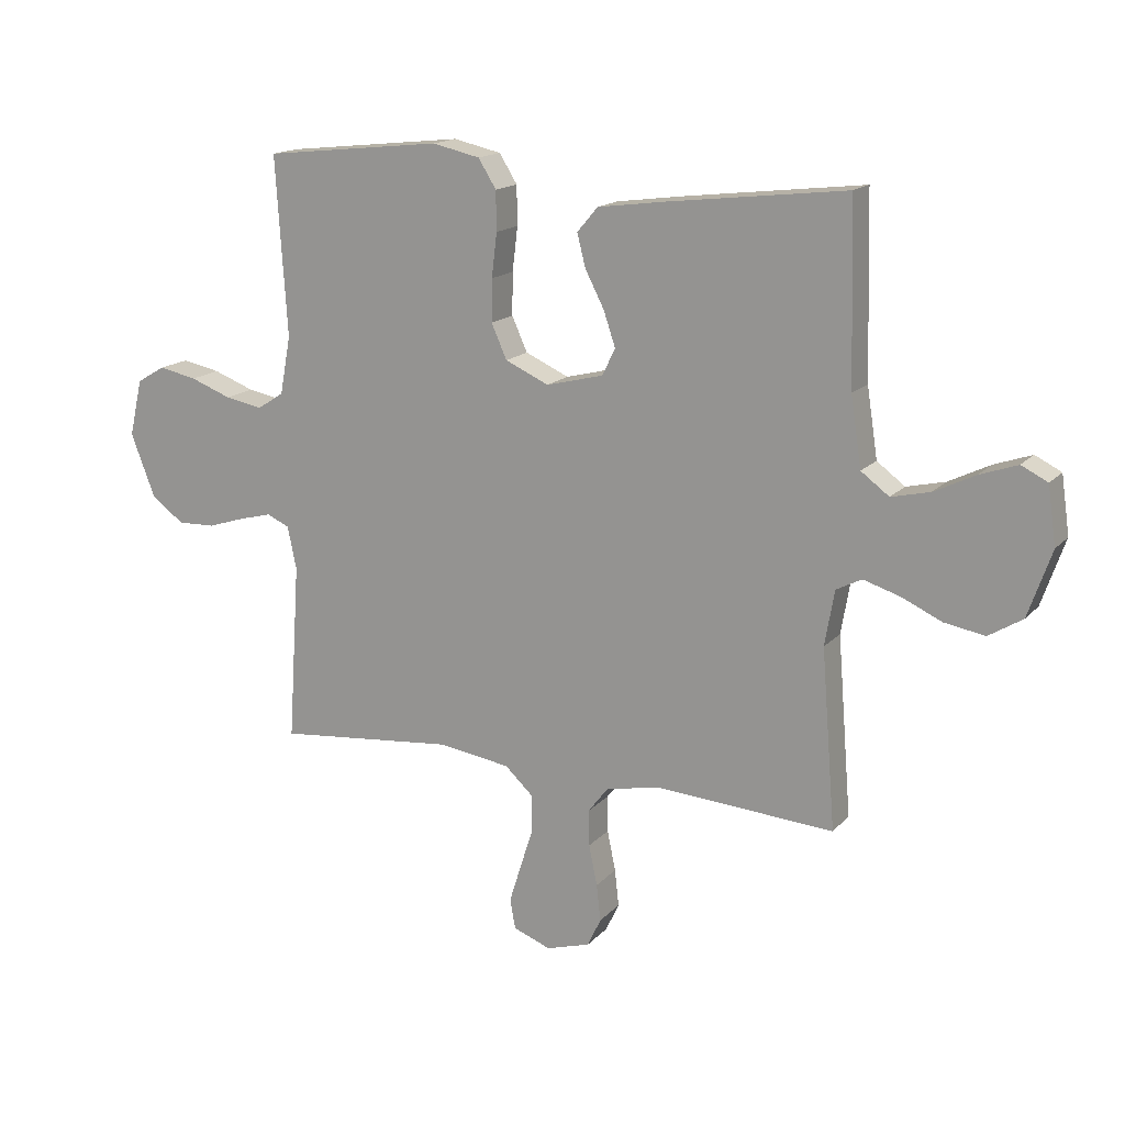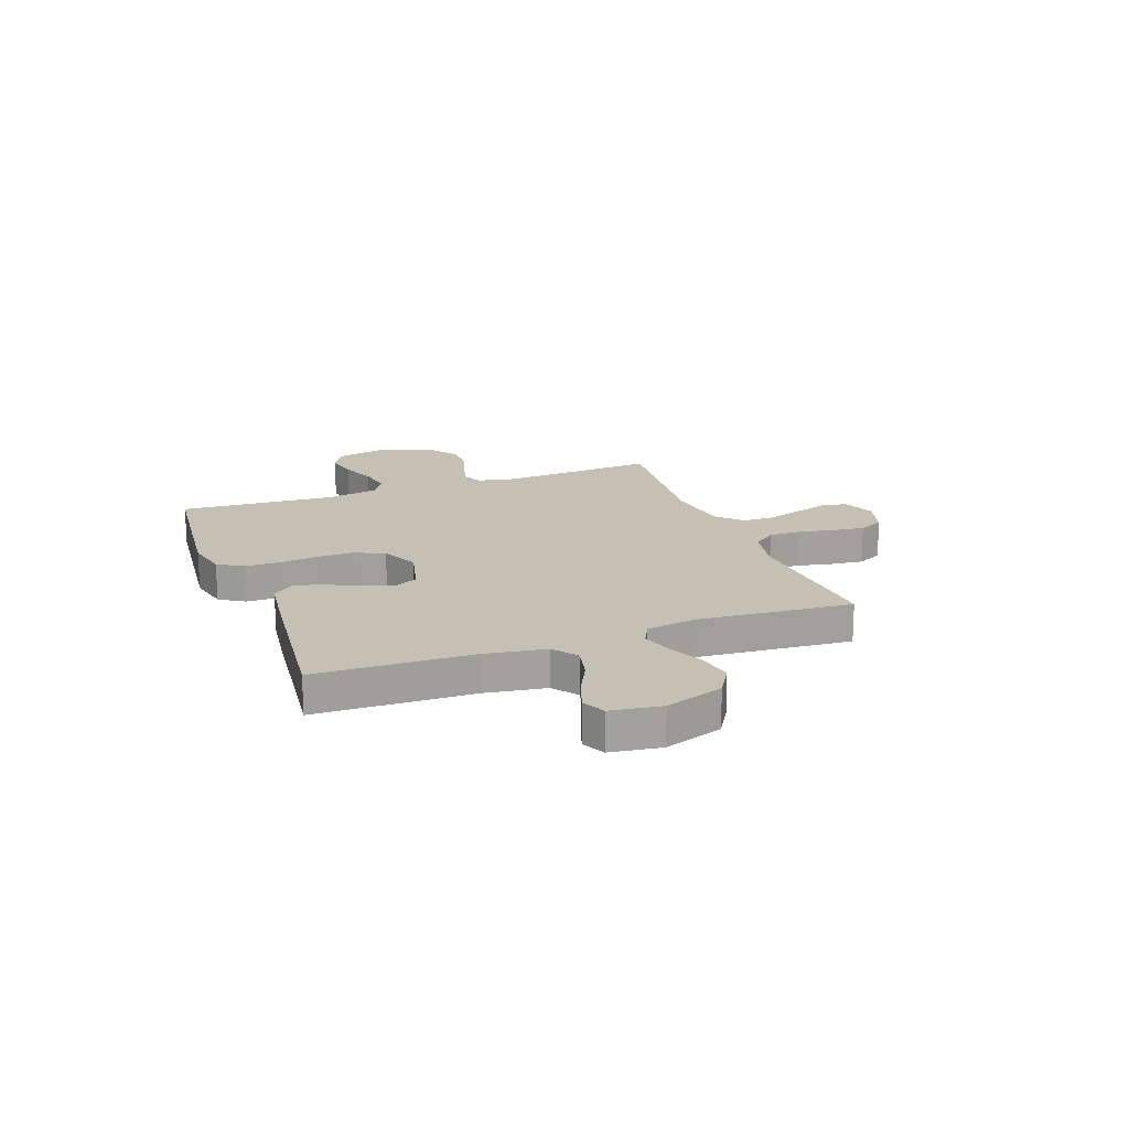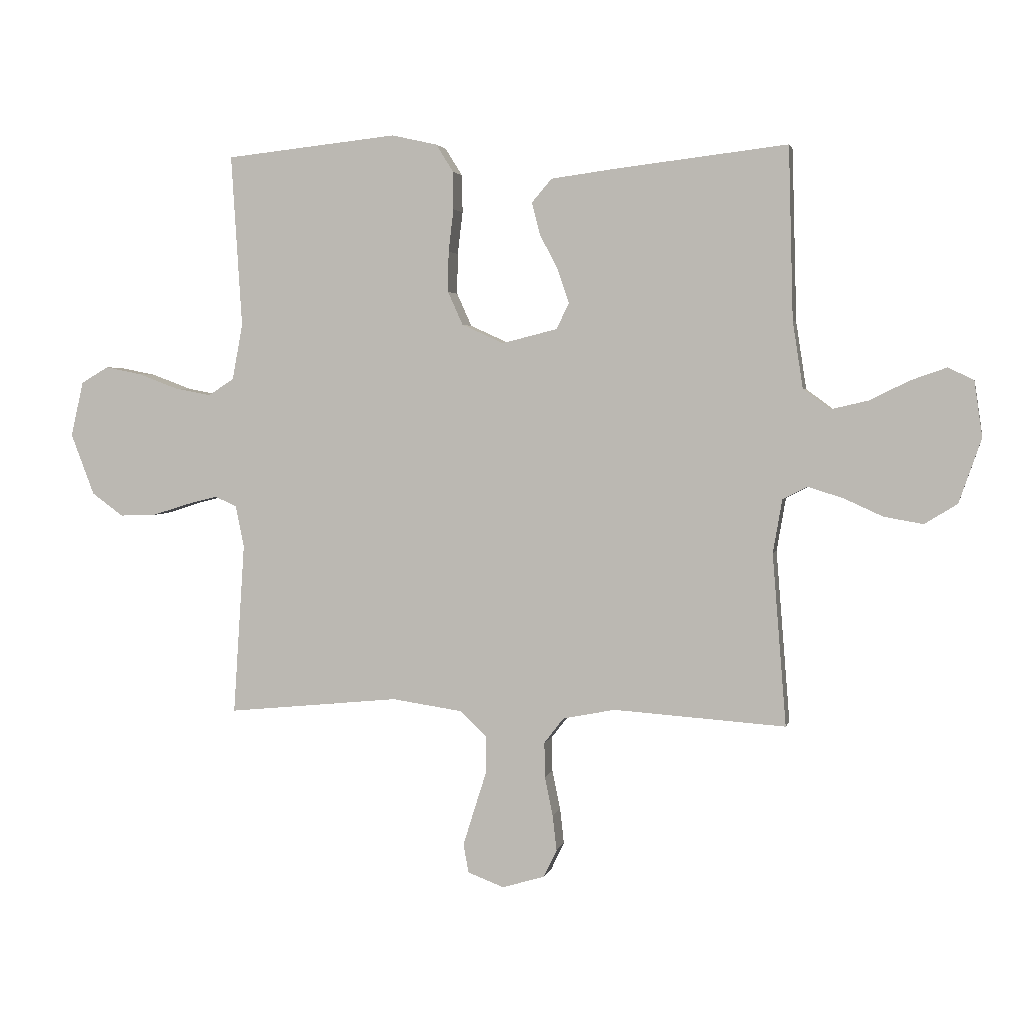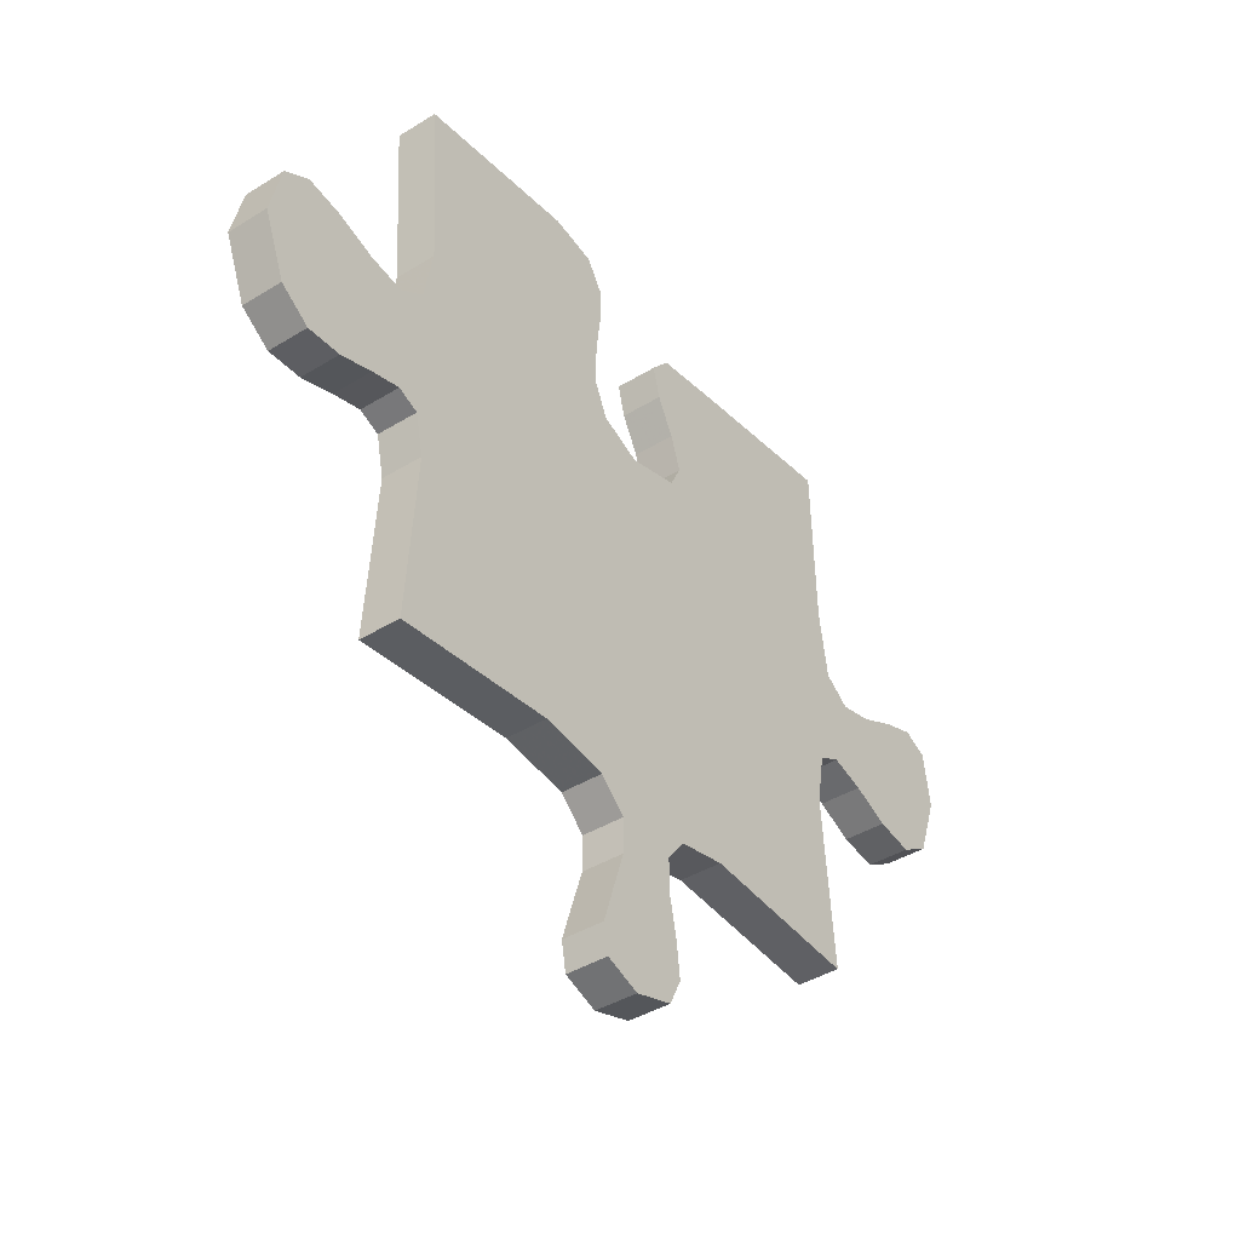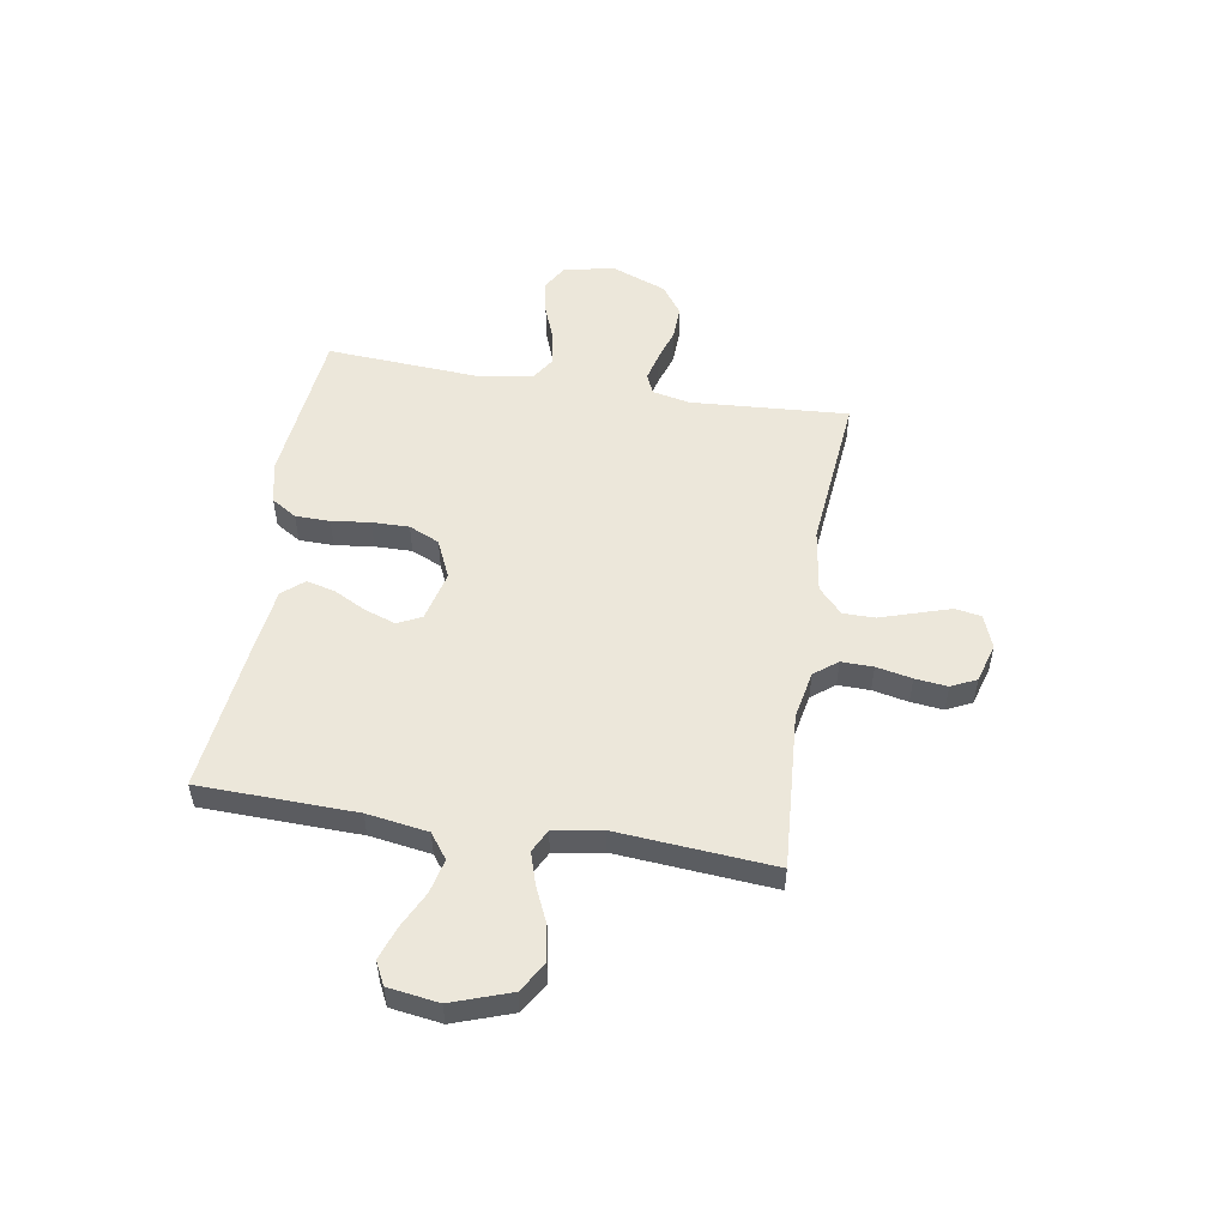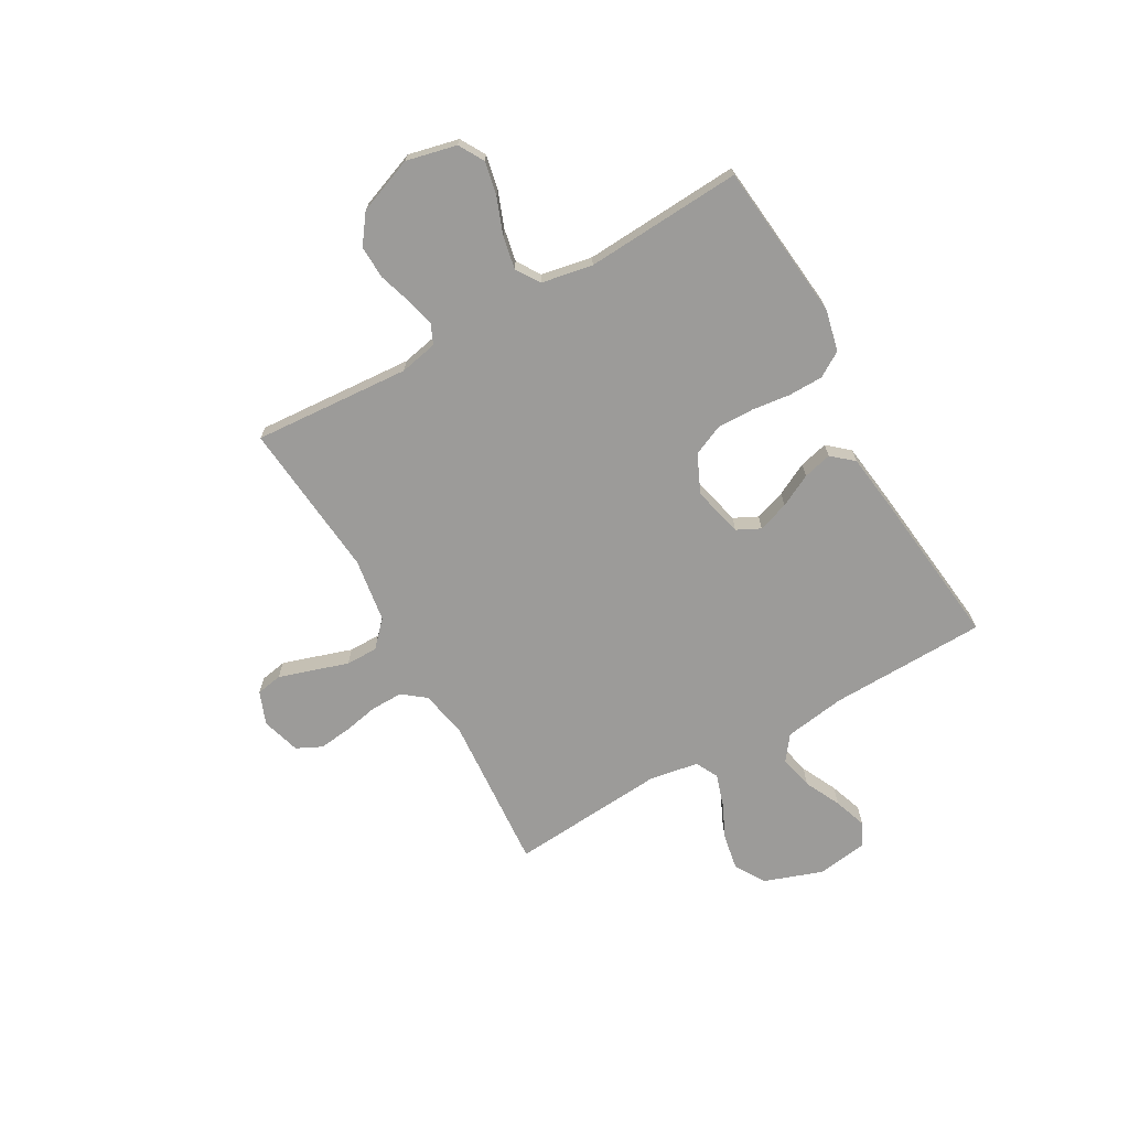
<metadata>
{"format":"obj","ext":"obj","renderer":"f3d","projection":"perspective","resolution":1024,"background":"white","views":[{"elev":15.9,"azim":26.8,"up":"+Z"},{"elev":18.1,"azim":69.6,"up":"+Y"},{"elev":2.7,"azim":12.0,"up":"+Z"},{"elev":-40.7,"azim":-53.0,"up":"+Z"},{"elev":52.9,"azim":99.3,"up":"+Y"},{"elev":-69.8,"azim":-60.6,"up":"+Y"}]}
</metadata>
<code>
v 0.5 0.07 -0.5
v 0.2 0.07 -0.479
v 0.109 0.07 -0.497
v 0.075 0.07 -0.541
v 0.076 0.07 -0.602
v 0.09 0.07 -0.67
v 0.097 0.07 -0.732
v 0.074 0.07 -0.78
v 0 0.07 -0.802
v -0.063 0.07 -0.778
v -0.072 0.07 -0.728
v -0.052 0.07 -0.664
v -0.03 0.07 -0.595
v -0.03 0.07 -0.534
v -0.078 0.07 -0.489
v -0.2 0.07 -0.471
v -0.5 0.07 -0.5
v -0.48 0.07 -0.2
v -0.495 0.07 -0.128
v -0.533 0.07 -0.111
v -0.588 0.07 -0.125
v -0.651 0.07 -0.145
v -0.714 0.07 -0.147
v -0.769 0.07 -0.107
v -0.81 0.07 0
v -0.788 0.07 0.096
v -0.74 0.07 0.124
v -0.676 0.07 0.111
v -0.607 0.07 0.085
v -0.544 0.07 0.073
v -0.499 0.07 0.102
v -0.481 0.07 0.2
v -0.5 0.07 0.5
v -0.2 0.07 0.532
v -0.12 0.07 0.514
v -0.09 0.07 0.466
v -0.089 0.07 0.4
v -0.098 0.07 0.326
v -0.099 0.07 0.255
v -0.073 0.07 0.197
v 0 0.07 0.164
v 0.096 0.07 0.188
v 0.118 0.07 0.233
v 0.098 0.07 0.292
v 0.066 0.07 0.354
v 0.052 0.07 0.409
v 0.087 0.07 0.45
v 0.2 0.07 0.465
v 0.5 0.07 0.5
v 0.508 0.07 0.2
v 0.526 0.07 0.083
v 0.573 0.07 0.048
v 0.638 0.07 0.063
v 0.707 0.07 0.097
v 0.77 0.07 0.119
v 0.814 0.07 0.097
v 0.828 0.07 0
v 0.789 0.07 -0.112
v 0.732 0.07 -0.147
v 0.664 0.07 -0.135
v 0.596 0.07 -0.104
v 0.535 0.07 -0.085
v 0.492 0.07 -0.107
v 0.476 0.07 -0.2
v 0.5 0 -0.5
v 0.2 0 -0.479
v 0.109 0 -0.497
v 0.075 0 -0.541
v 0.076 0 -0.602
v 0.09 0 -0.67
v 0.097 0 -0.732
v 0.074 0 -0.78
v 0 0 -0.802
v -0.063 0 -0.778
v -0.072 0 -0.728
v -0.052 0 -0.664
v -0.03 0 -0.595
v -0.03 0 -0.534
v -0.078 0 -0.489
v -0.2 0 -0.471
v -0.5 0 -0.5
v -0.48 0 -0.2
v -0.495 0 -0.128
v -0.533 0 -0.111
v -0.588 0 -0.125
v -0.651 0 -0.145
v -0.714 0 -0.147
v -0.769 0 -0.107
v -0.81 0 0
v -0.788 0 0.096
v -0.74 0 0.124
v -0.676 0 0.111
v -0.607 0 0.085
v -0.544 0 0.073
v -0.499 0 0.102
v -0.481 0 0.2
v -0.5 0 0.5
v -0.2 0 0.532
v -0.12 0 0.514
v -0.09 0 0.466
v -0.089 0 0.4
v -0.098 0 0.326
v -0.099 0 0.255
v -0.073 0 0.197
v 0 0 0.164
v 0.096 0 0.188
v 0.118 0 0.233
v 0.098 0 0.292
v 0.066 0 0.354
v 0.052 0 0.409
v 0.087 0 0.45
v 0.2 0 0.465
v 0.5 0 0.5
v 0.508 0 0.2
v 0.526 0 0.083
v 0.573 0 0.048
v 0.638 0 0.063
v 0.707 0 0.097
v 0.77 0 0.119
v 0.814 0 0.097
v 0.828 0 0
v 0.789 0 -0.112
v 0.732 0 -0.147
v 0.664 0 -0.135
v 0.596 0 -0.104
v 0.535 0 -0.085
v 0.492 0 -0.107
v 0.476 0 -0.2
f 59 60 61
f 58 59 61
f 57 58 61
f 56 57 61
f 55 56 61
f 54 55 61
f 53 54 61
f 52 53 61 62
f 51 52 62 63
f 48 49 50
f 47 48 50
f 46 47 50
f 45 46 50
f 44 45 50
f 50 51 63
f 44 50 63
f 43 44 63
f 36 37 38
f 35 36 38
f 34 35 38
f 33 34 38
f 32 33 38
f 31 32 38 39
f 30 31 39 40
f 27 28 29
f 26 27 29
f 25 26 29
f 24 25 29
f 23 24 29
f 22 23 29
f 21 22 29
f 20 21 29 30
f 30 40 41
f 20 30 41
f 19 20 41
f 16 17 18
f 19 41 42
f 18 19 42
f 16 18 42
f 15 16 42
f 11 12 13
f 10 11 13
f 9 10 13
f 8 9 13
f 7 8 13
f 6 7 13
f 5 6 13
f 4 5 13 14
f 64 1 2
f 64 2 3
f 63 64 3
f 43 63 3
f 15 42 43
f 14 15 43
f 4 14 43
f 3 4 43
f 125 124 123
f 125 123 122
f 125 122 121
f 125 121 120
f 125 120 119
f 125 119 118
f 125 118 117
f 126 125 117 116
f 127 126 116 115
f 114 113 112
f 114 112 111
f 114 111 110
f 114 110 109
f 114 109 108
f 127 115 114
f 127 114 108
f 127 108 107
f 102 101 100
f 102 100 99
f 102 99 98
f 102 98 97
f 102 97 96
f 103 102 96 95
f 104 103 95 94
f 93 92 91
f 93 91 90
f 93 90 89
f 93 89 88
f 93 88 87
f 93 87 86
f 93 86 85
f 94 93 85 84
f 105 104 94
f 105 94 84
f 105 84 83
f 82 81 80
f 106 105 83
f 106 83 82
f 106 82 80
f 106 80 79
f 77 76 75
f 77 75 74
f 77 74 73
f 77 73 72
f 77 72 71
f 77 71 70
f 77 70 69
f 78 77 69 68
f 66 65 128
f 67 66 128
f 67 128 127
f 67 127 107
f 107 106 79
f 107 79 78
f 107 78 68
f 107 68 67
f 1 65 66 2
f 2 66 67 3
f 3 67 68 4
f 4 68 69 5
f 5 69 70 6
f 6 70 71 7
f 7 71 72 8
f 8 72 73 9
f 9 73 74 10
f 10 74 75 11
f 11 75 76 12
f 12 76 77 13
f 13 77 78 14
f 14 78 79 15
f 15 79 80 16
f 16 80 81 17
f 17 81 82 18
f 18 82 83 19
f 19 83 84 20
f 20 84 85 21
f 21 85 86 22
f 22 86 87 23
f 23 87 88 24
f 24 88 89 25
f 25 89 90 26
f 26 90 91 27
f 27 91 92 28
f 28 92 93 29
f 29 93 94 30
f 30 94 95 31
f 31 95 96 32
f 32 96 97 33
f 33 97 98 34
f 34 98 99 35
f 35 99 100 36
f 36 100 101 37
f 37 101 102 38
f 38 102 103 39
f 39 103 104 40
f 40 104 105 41
f 41 105 106 42
f 42 106 107 43
f 43 107 108 44
f 44 108 109 45
f 45 109 110 46
f 46 110 111 47
f 47 111 112 48
f 48 112 113 49
f 49 113 114 50
f 50 114 115 51
f 51 115 116 52
f 52 116 117 53
f 53 117 118 54
f 54 118 119 55
f 55 119 120 56
f 56 120 121 57
f 57 121 122 58
f 58 122 123 59
f 59 123 124 60
f 60 124 125 61
f 61 125 126 62
f 62 126 127 63
f 63 127 128 64
f 64 128 65 1

</code>
